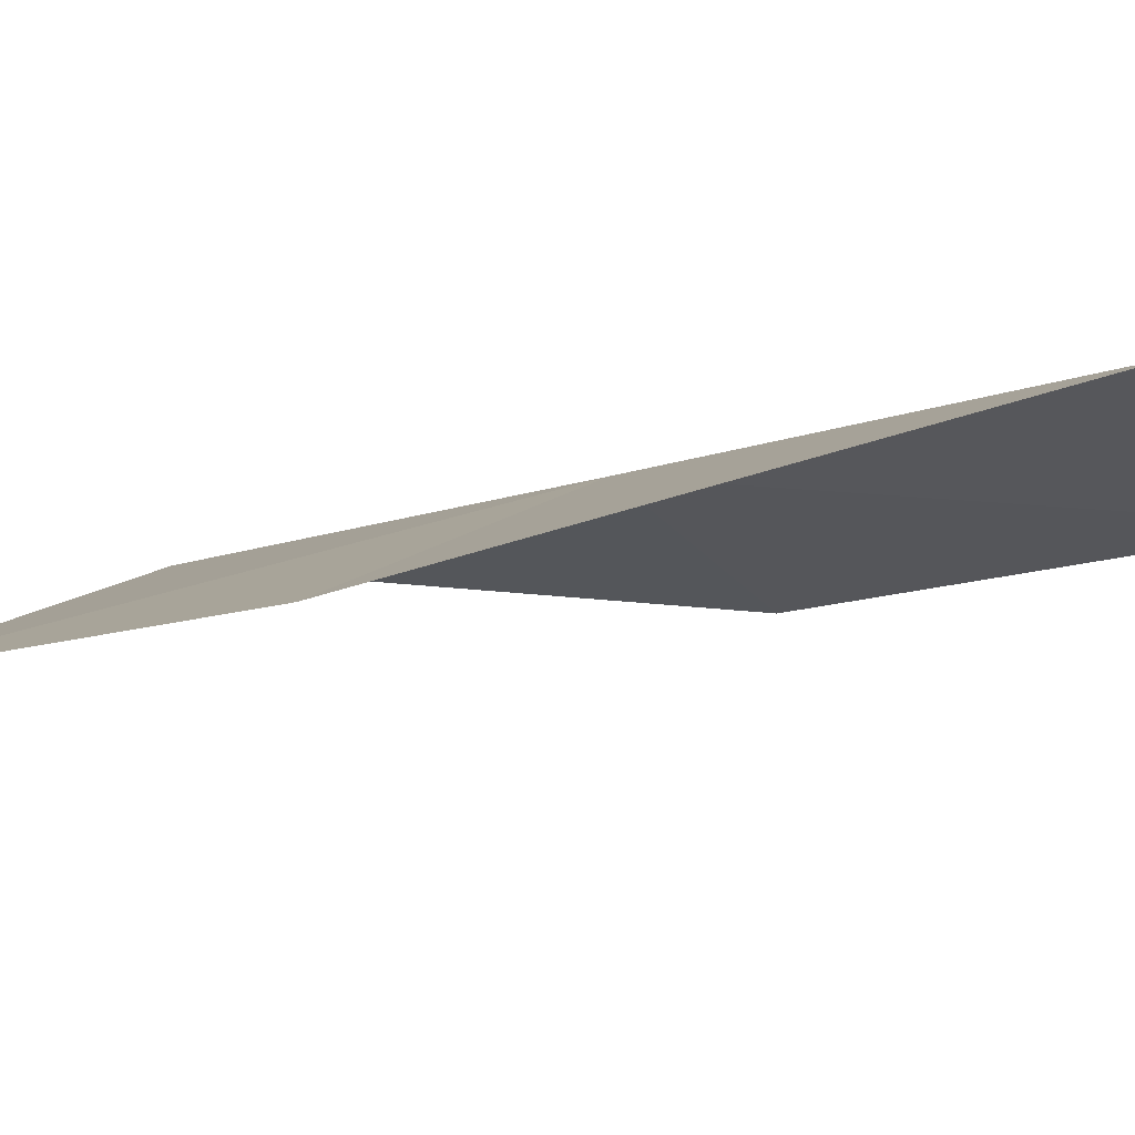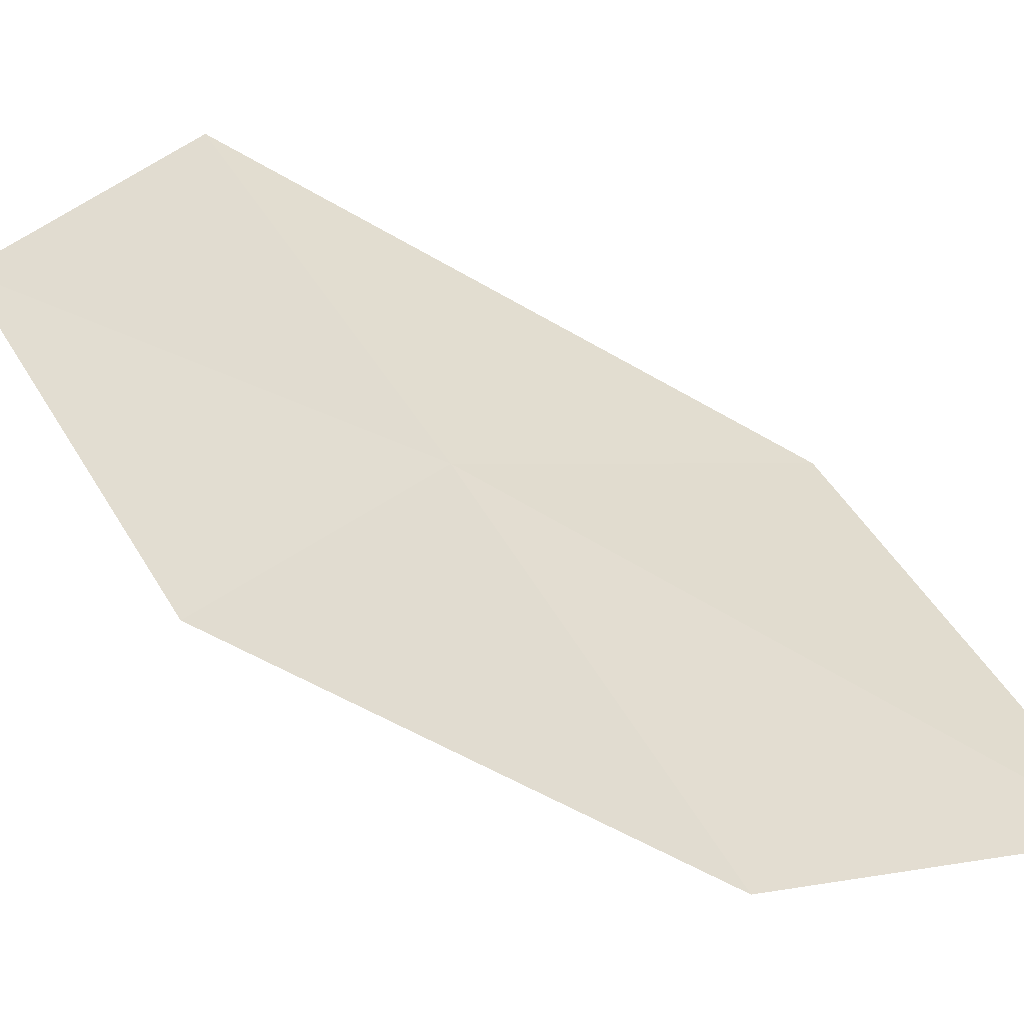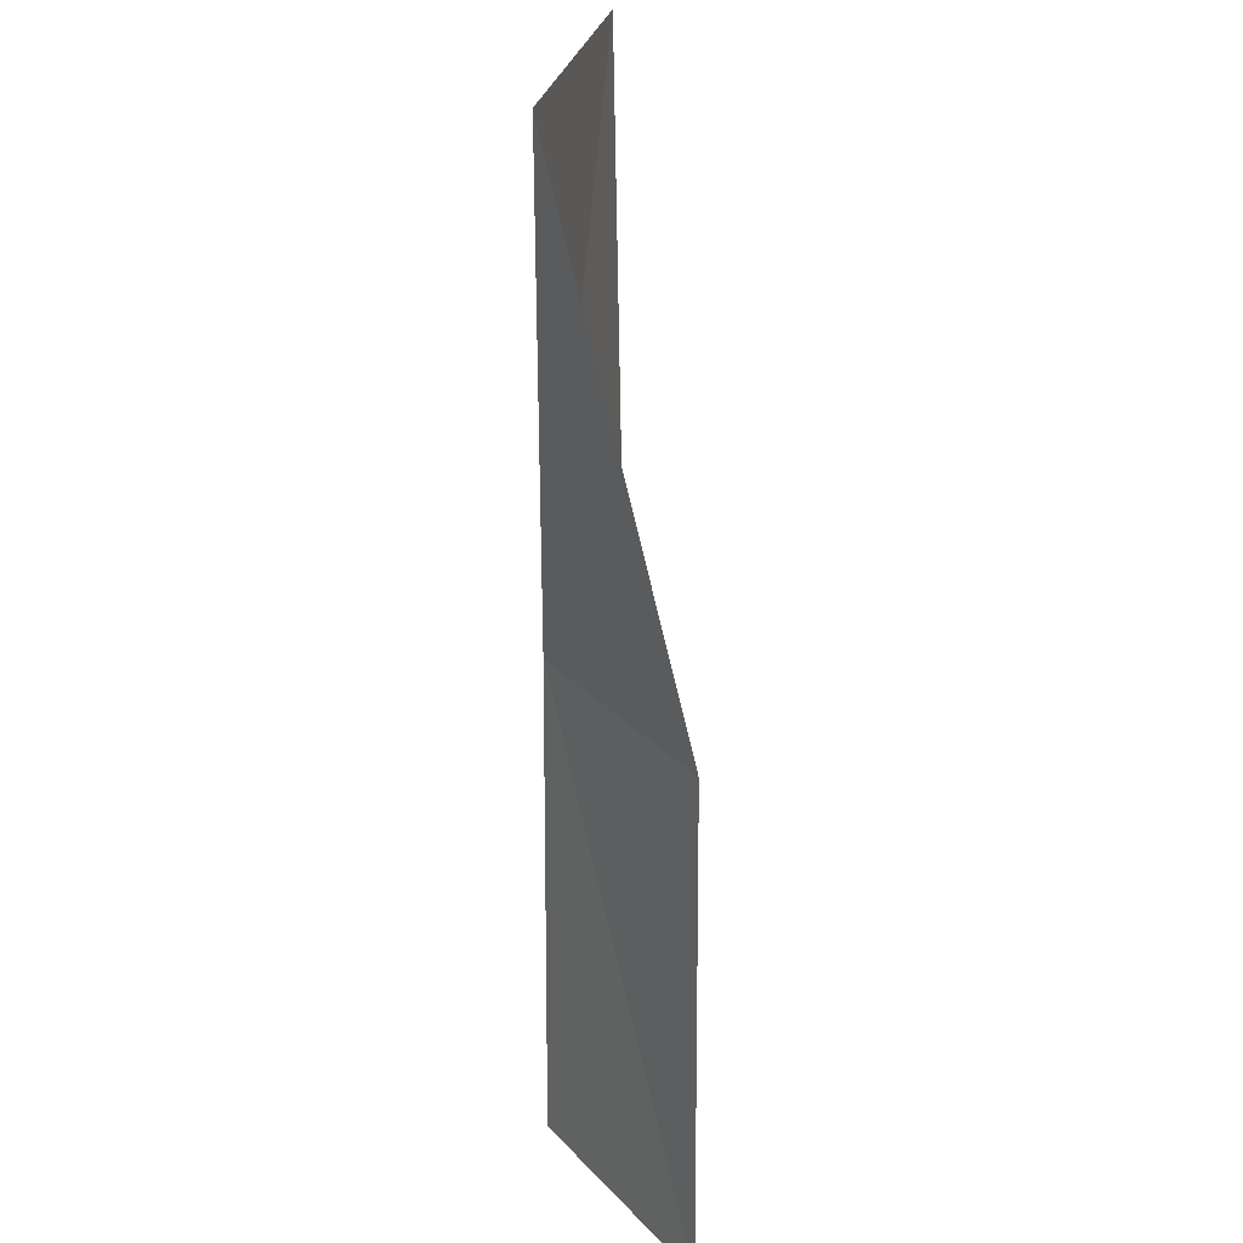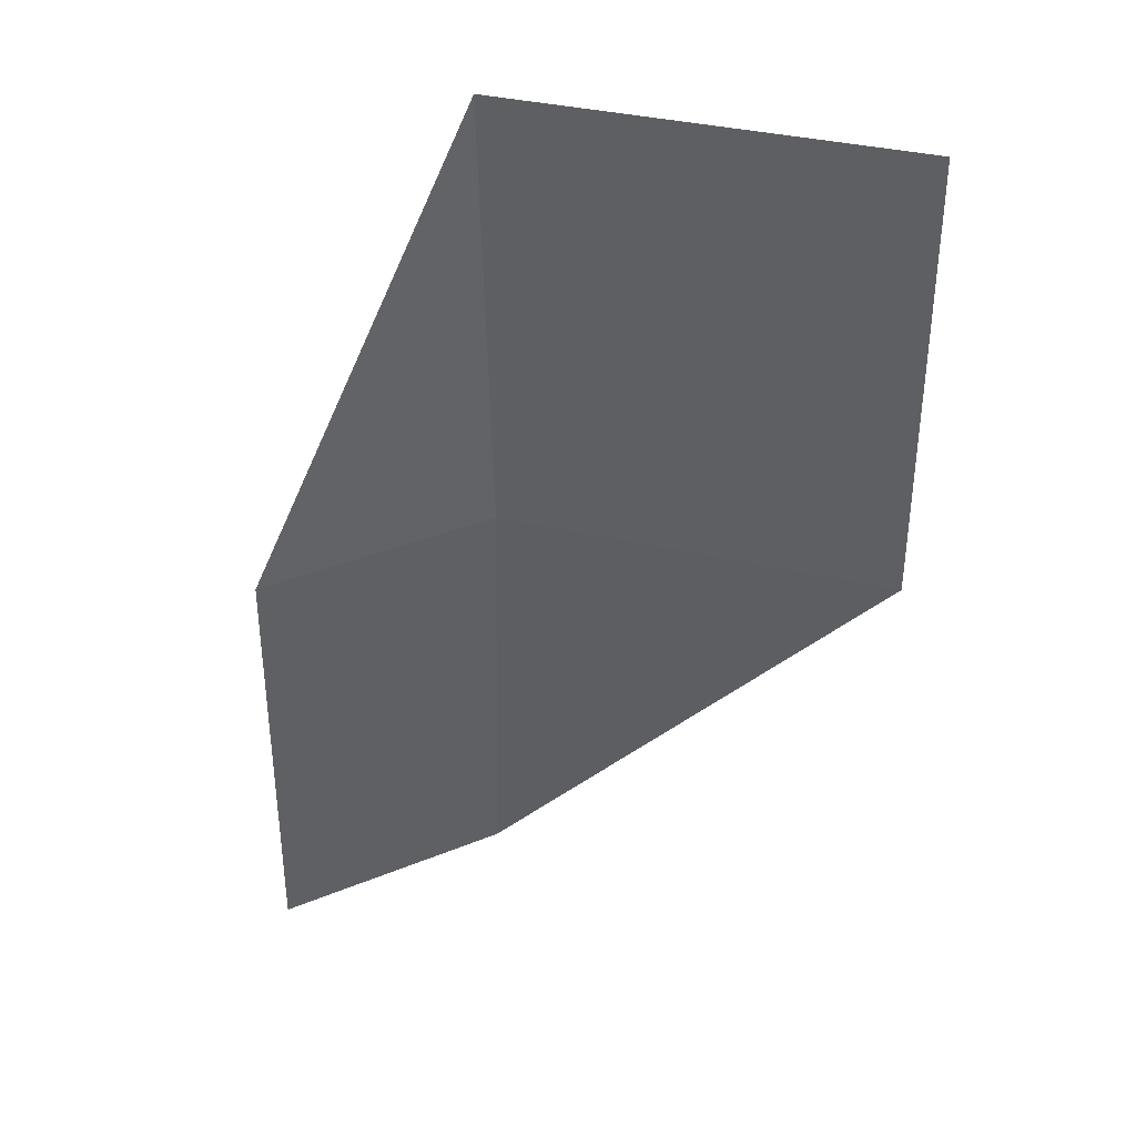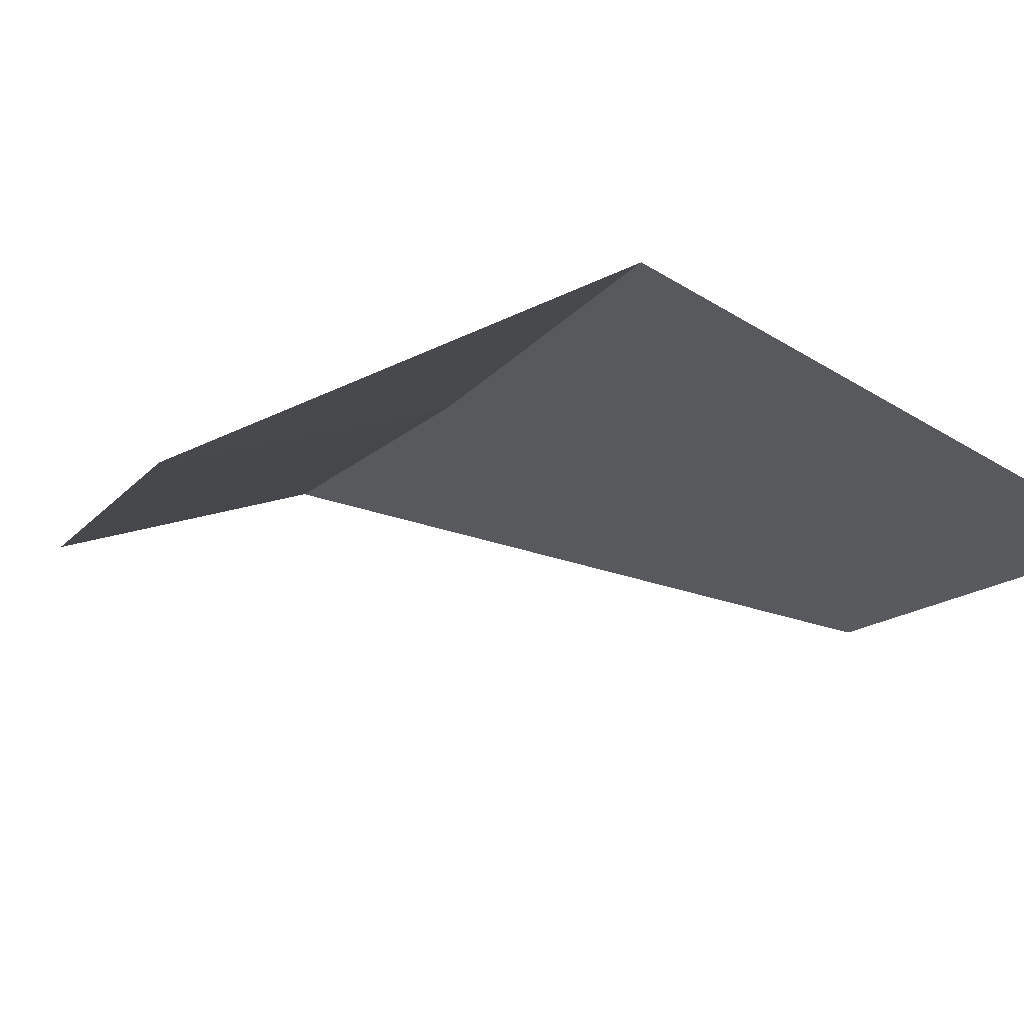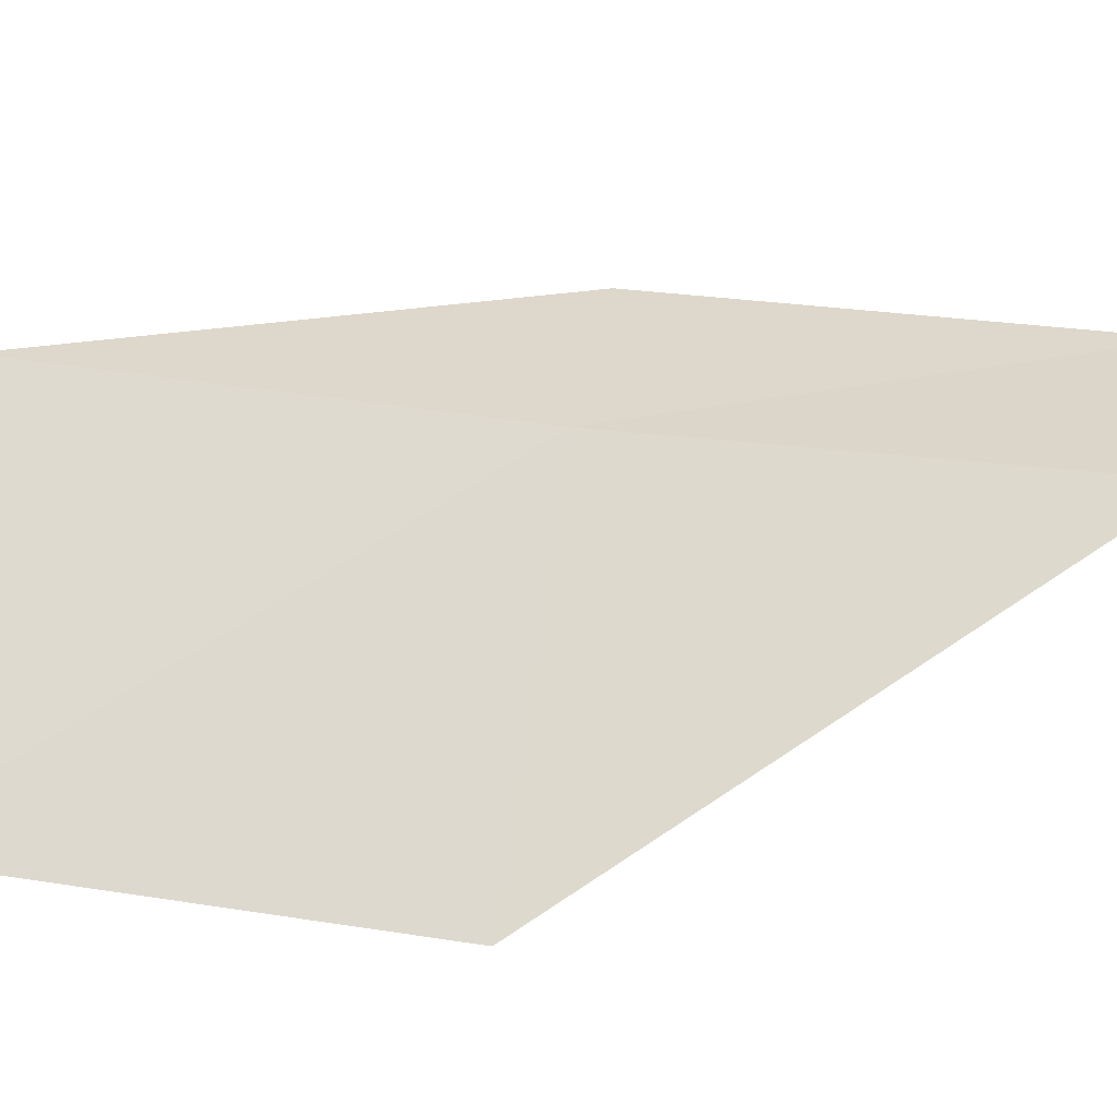
<metadata>
{"format":"obj","ext":"obj","renderer":"f3d","projection":"perspective","resolution":1024,"background":"white","views":[{"elev":-15.0,"azim":126.0,"up":"+Y"},{"elev":47.0,"azim":-28.1,"up":"+Y"},{"elev":24.4,"azim":-106.3,"up":"+Z"},{"elev":42.2,"azim":-10.7,"up":"+Z"},{"elev":-9.5,"azim":-18.1,"up":"+Y"},{"elev":44.8,"azim":98.8,"up":"+Y"}]}
</metadata>
<code>
v 28.74 1.529 -14.1
v 27.68 1.262 -14.1
v 28.7 1.548 -12.03
v 30.31 0.8028 -12.03
v 30.32 0.7589 -14.1
v 27.64 1.262 -16.18
v 28.7 1.548 -16.18
f 1 3 2
f 1 5 4
f 1 4 3
f 1 6 7
f 1 2 6
f 1 7 5

</code>
